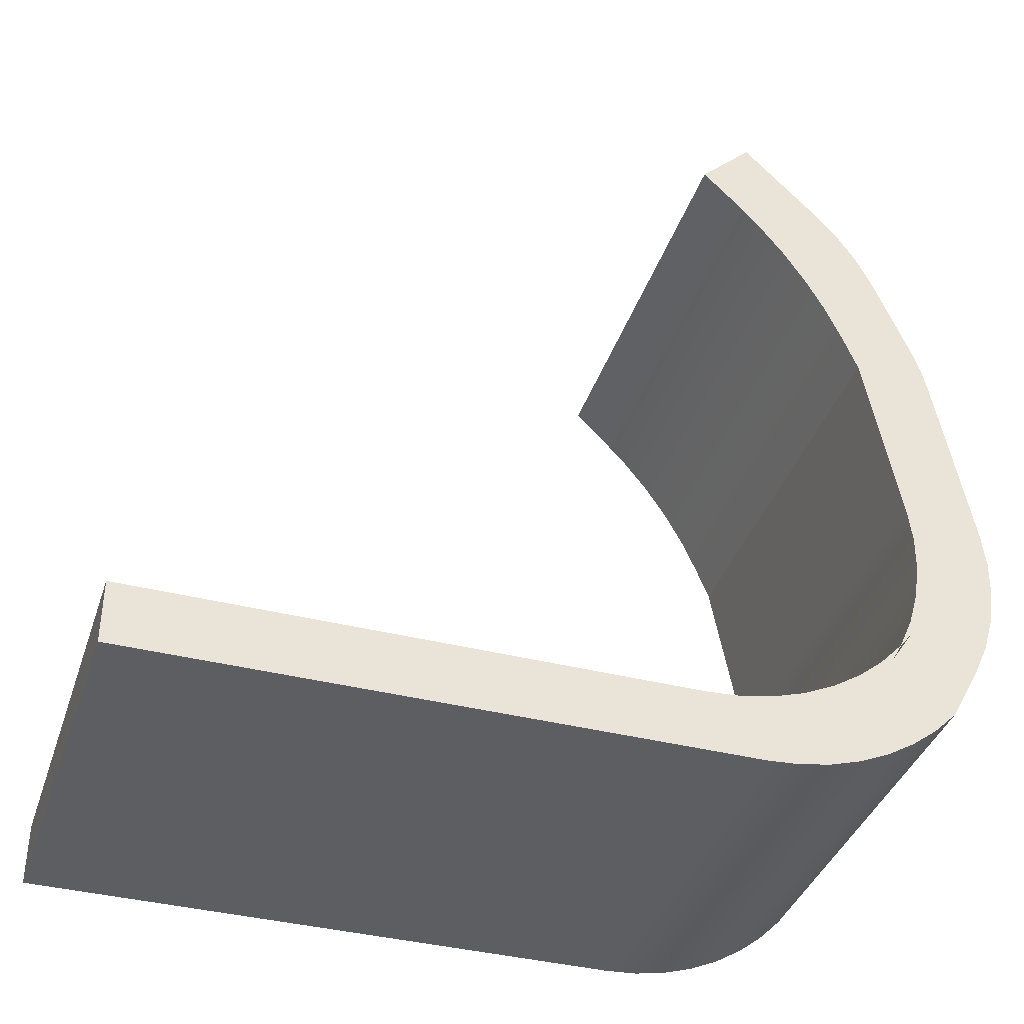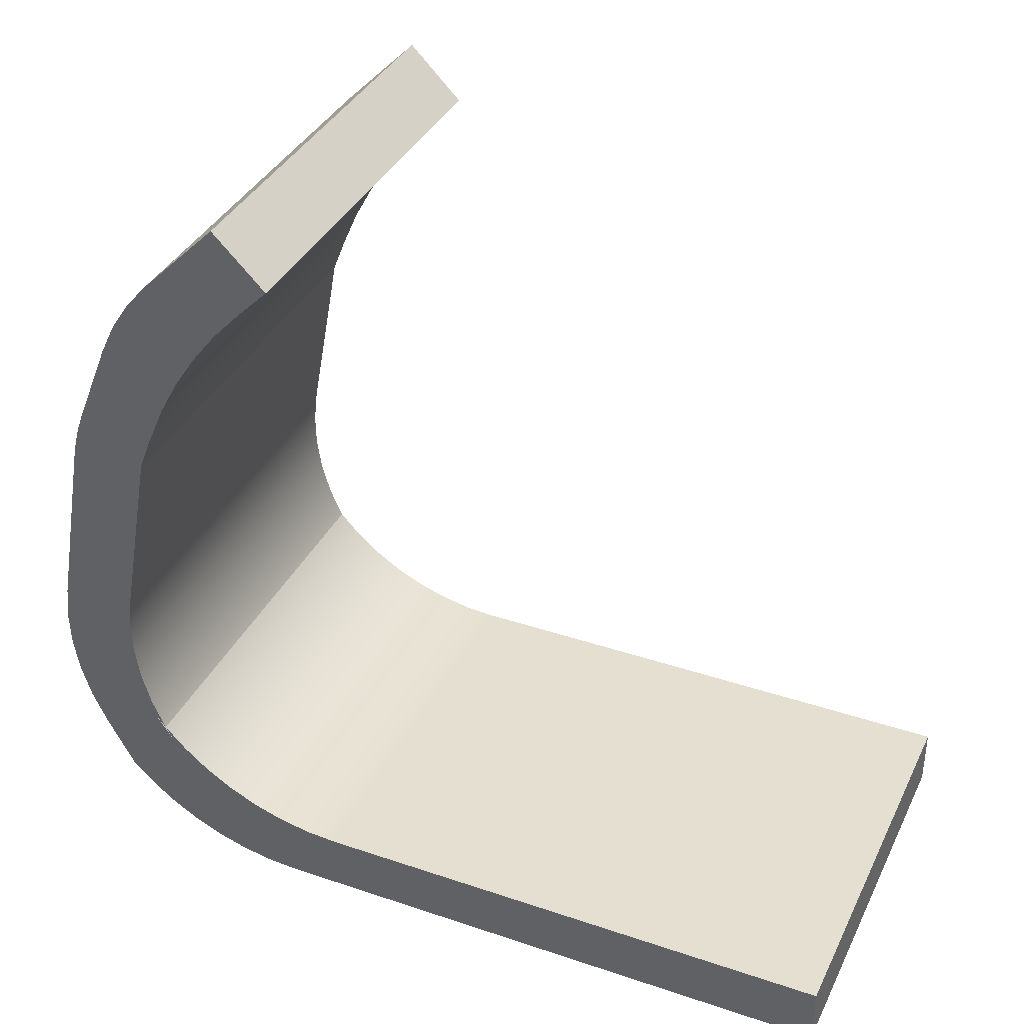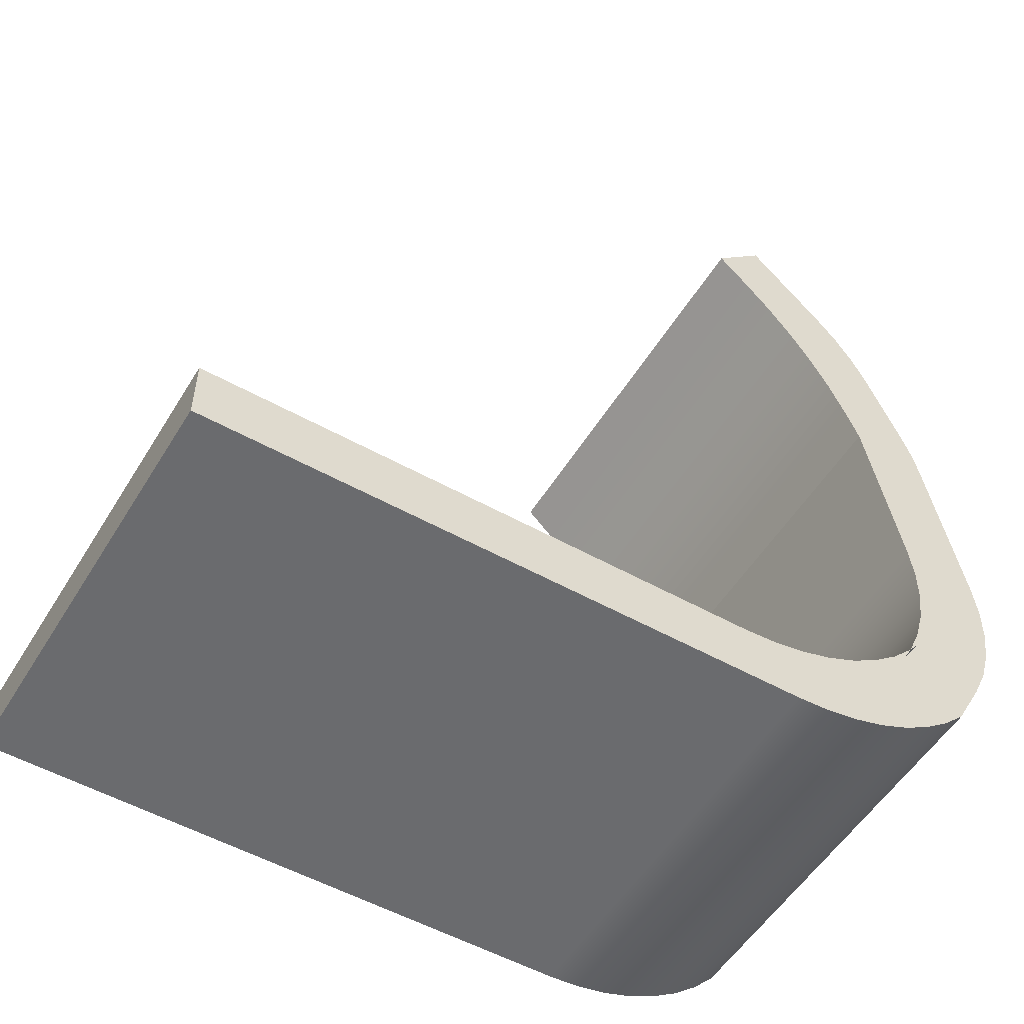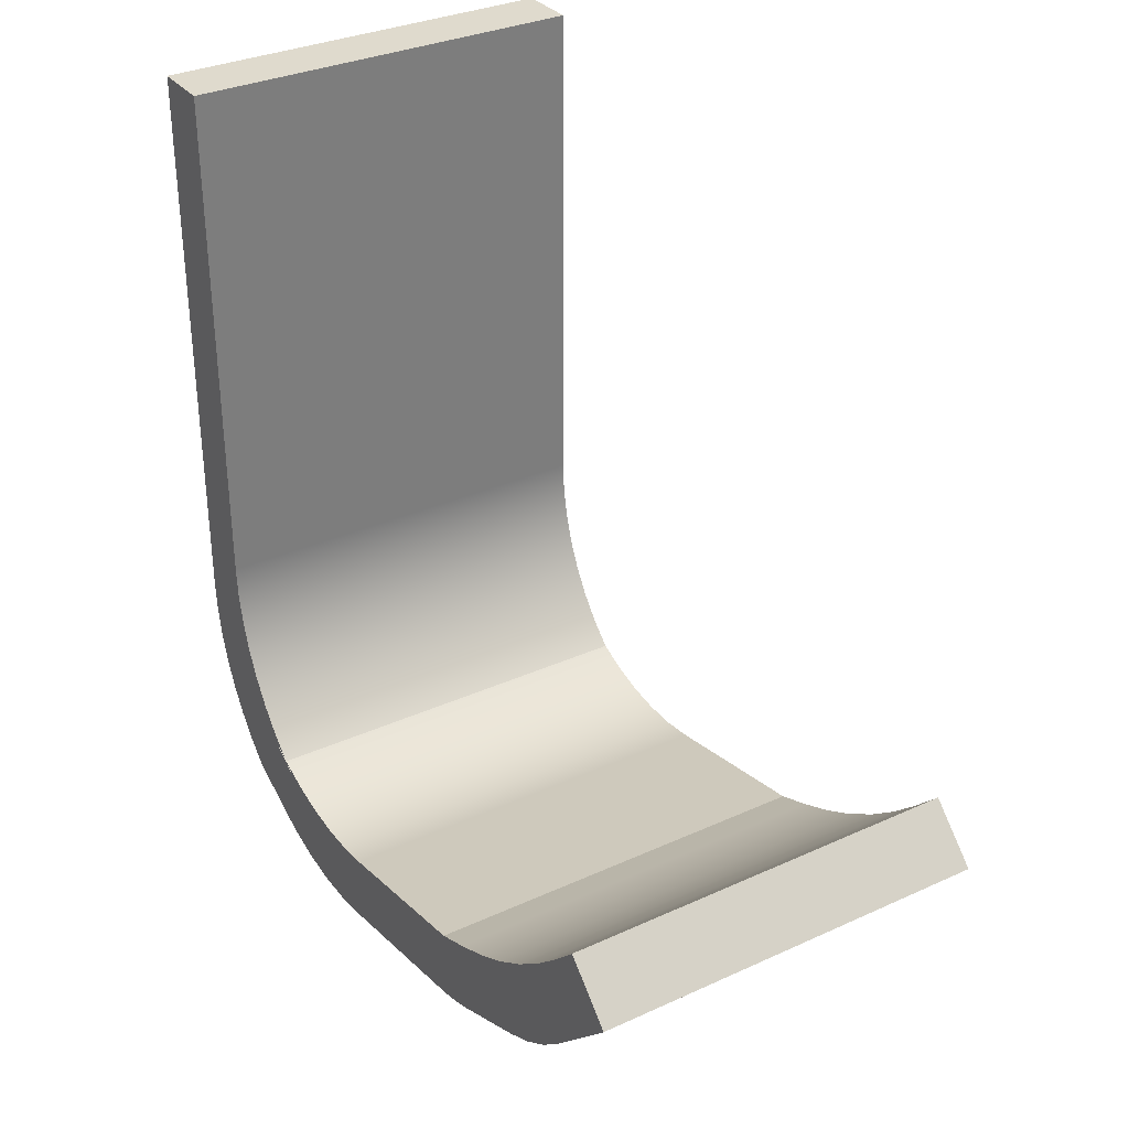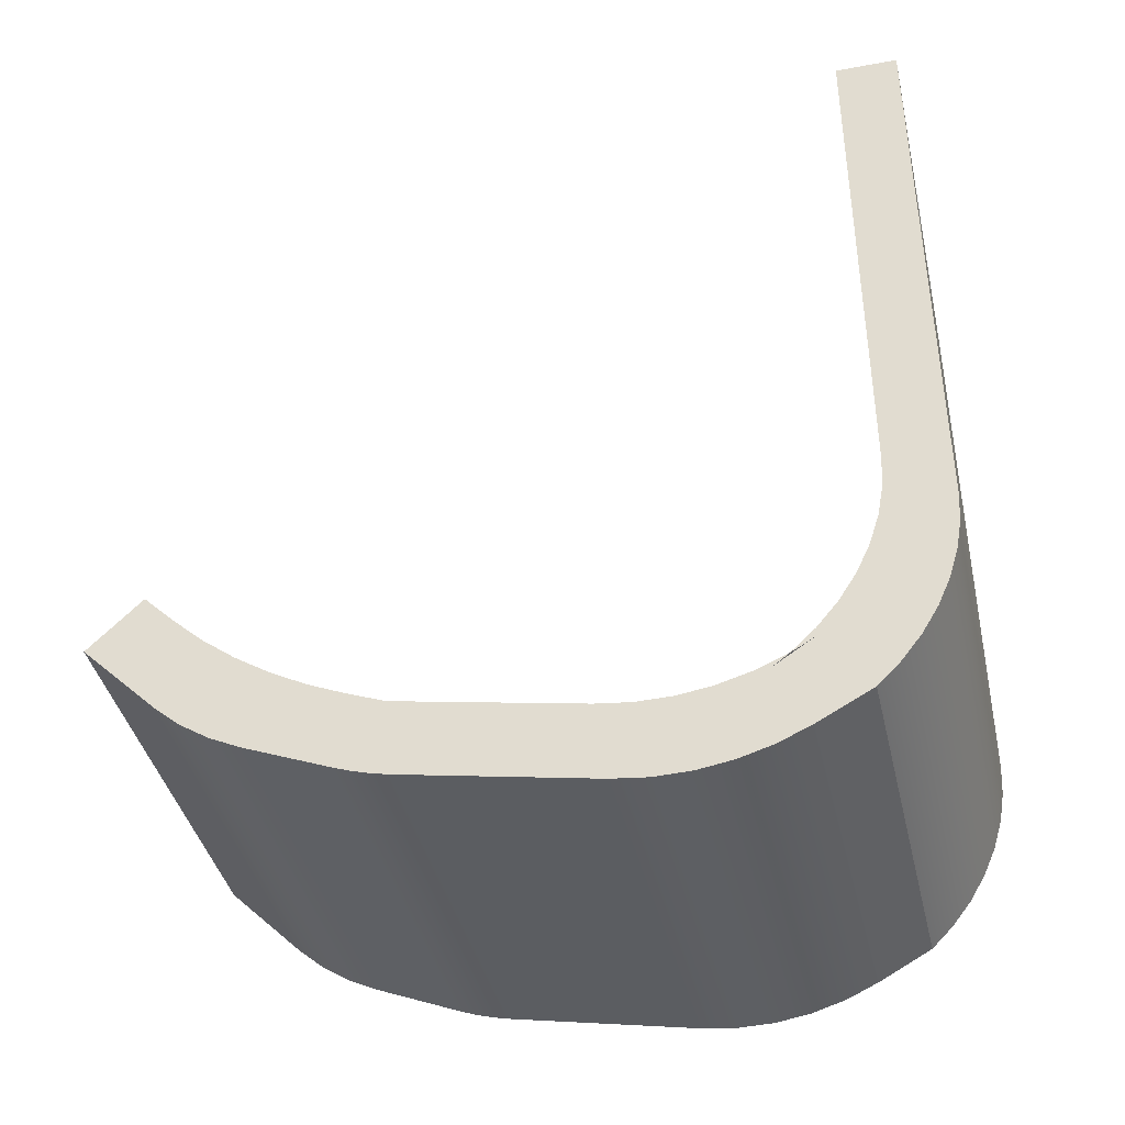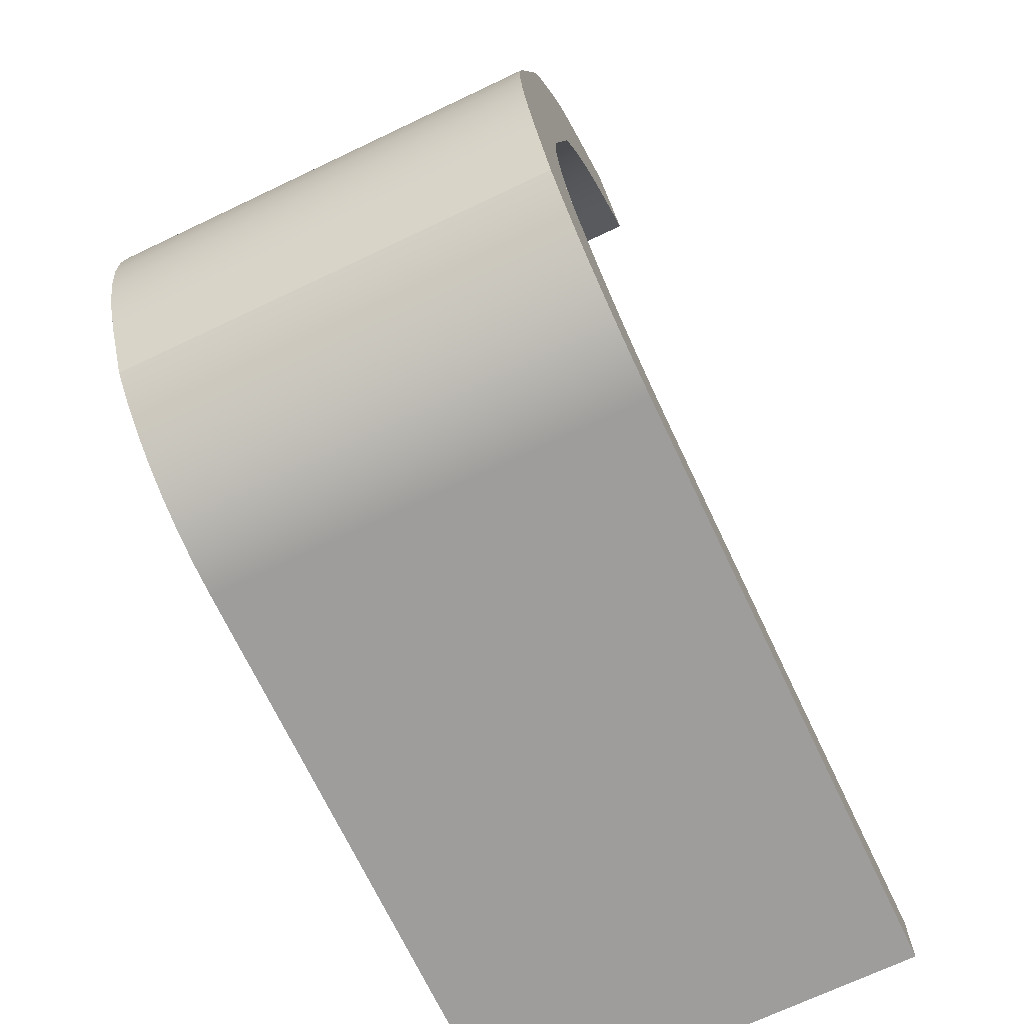
<metadata>
{"format":"obj","ext":"obj","renderer":"f3d","projection":"perspective","resolution":1024,"background":"white","views":[{"elev":-38.5,"azim":72.2,"up":"+Y"},{"elev":36.8,"azim":-66.4,"up":"+Y"},{"elev":-53.3,"azim":59.1,"up":"+Y"},{"elev":32.7,"azim":147.8,"up":"+Z"},{"elev":-40.3,"azim":-77.1,"up":"+Z"},{"elev":-70.6,"azim":-154.6,"up":"+Y"}]}
</metadata>
<code>
v 0 0.658 -2.939
v 0 0.7349 -2.988
v 0 0.8136 -3.034
v 0 0.8939 -3.078
v 4 0.8939 -3.078
v 4 0.8136 -3.034
v 4 0.7349 -2.988
v 4 0.658 -2.939
v 0 1.113 -3.242
v 0 0.658 -2.939
v 4 0.658 -2.939
v 4 1.113 -3.242
v 0 0.8939 -3.078
v 0 0.965 -3.135
v 0 1.038 -3.19
v 0 1.113 -3.242
v 4 1.113 -3.242
v 4 1.038 -3.19
v 4 0.965 -3.135
v 4 0.8939 -3.078
v 0 2.495 -3.318
v 0 2.168 -3.355
v 0 1.839 -3.35
v 0 1.513 -3.301
v 0 1.196 -3.21
v 0 0.8939 -3.078
v 4 0.8939 -3.078
v 4 1.196 -3.21
v 4 1.513 -3.301
v 4 1.839 -3.35
v 4 2.168 -3.355
v 4 2.495 -3.318
v 0 4.228 -3
v 0 2.495 -3.318
v 4 2.495 -3.318
v 4 4.228 -3
v 0 4.579 -2.862
v 0 4.228 -3
v 4 4.228 -3
v 4 4.579 -2.862
v 0 6.2 -1.8
v 0 5.913 -2.064
v 0 5.605 -2.304
v 0 5.279 -2.518
v 0 4.936 -2.705
v 0 4.579 -2.862
v 4 4.579 -2.862
v 4 4.936 -2.705
v 4 5.279 -2.518
v 4 5.605 -2.304
v 4 5.913 -2.064
v 4 6.2 -1.8
v 0 6.5 -1.5
v 0 6.2 -1.8
v 4 6.2 -1.8
v 4 6.5 -1.5
v 0 7 -2
v 0 6.5 -1.5
v 4 6.5 -1.5
v 4 7 -2
v 0 6.277 -2.723
v 0 7 -2
v 4 7 -2
v 4 6.277 -2.723
v 0 5.454 -3.27
v 0 5.752 -3.125
v 0 6.028 -2.941
v 0 6.277 -2.723
v 4 6.277 -2.723
v 4 6.028 -2.941
v 4 5.752 -3.125
v 4 5.454 -3.27
v 0 4.642 -3.601
v 0 5.454 -3.27
v 4 5.454 -3.27
v 4 4.642 -3.601
v 0 4.142 -3.747
v 0 4.312 -3.71
v 0 4.479 -3.661
v 0 4.642 -3.601
v 4 4.642 -3.601
v 4 4.479 -3.661
v 4 4.312 -3.71
v 4 4.142 -3.747
v 0 2.383 -4.065
v 0 4.142 -3.747
v 4 4.142 -3.747
v 4 2.383 -4.065
v 0 0.7395 -3.798
v 0 1.047 -3.94
v 0 1.372 -4.039
v 0 1.707 -4.094
v 0 2.046 -4.102
v 0 2.383 -4.065
v 4 2.383 -4.065
v 4 2.046 -4.102
v 4 1.707 -4.094
v 4 1.372 -4.039
v 4 1.047 -3.94
v 4 0.7395 -3.798
v 0 0.2406 -3.526
v 0 0.7395 -3.798
v 4 0.7395 -3.798
v 4 0.2406 -3.526
v 0 -0.5932 -1.662
v 0 -0.5752 -1.962
v 0 -0.5213 -2.257
v 0 -0.4324 -2.544
v 0 -0.3098 -2.818
v 0 -0.1552 -3.076
v 0 0.02917 -3.313
v 0 0.2406 -3.526
v 4 0.2406 -3.526
v 4 0.02917 -3.313
v 4 -0.1552 -3.076
v 4 -0.3098 -2.818
v 4 -0.4324 -2.544
v 4 -0.5213 -2.257
v 4 -0.5752 -1.962
v 4 -0.5932 -1.662
v 0 -0.5932 4
v 0 -0.5932 -1.662
v 4 -0.5932 -1.662
v 4 -0.5932 4
v 0 0 4
v 0 -0.5932 4
v 4 -0.5932 4
v 4 0 4
v 0 0 -1.162
v 0 0 4
v 4 0 4
v 4 0 -1.162
v 0 0.8939 -3.078
v 0 0.6681 -2.863
v 0 0.4706 -2.622
v 0 0.3048 -2.358
v 0 0.173 -2.076
v 0 0.07739 -1.779
v 0 0.01942 -1.473
v 0 0 -1.162
v 4 0 -1.162
v 4 0.01942 -1.473
v 4 0.07739 -1.779
v 4 0.173 -2.076
v 4 0.3048 -2.358
v 4 0.4706 -2.622
v 4 0.6681 -2.863
v 4 0.8939 -3.078
v 4 0.8939 -3.078
v 4 0.6681 -2.863
v 4 0.4706 -2.622
v 4 0.3048 -2.358
v 4 0.173 -2.076
v 4 0.07739 -1.779
v 4 0.01942 -1.473
v 4 0 -1.162
v 4 0 4
v 4 -0.5932 4
v 4 -0.5932 -1.662
v 4 -0.5752 -1.962
v 4 -0.5213 -2.257
v 4 -0.4324 -2.544
v 4 -0.3098 -2.818
v 4 -0.1552 -3.076
v 4 0.02917 -3.313
v 4 0.2406 -3.526
v 4 0.7395 -3.798
v 4 1.047 -3.94
v 4 1.372 -4.039
v 4 1.707 -4.094
v 4 2.046 -4.102
v 4 2.383 -4.065
v 4 4.142 -3.747
v 4 4.312 -3.71
v 4 4.479 -3.661
v 4 4.642 -3.601
v 4 5.454 -3.27
v 4 5.752 -3.125
v 4 6.028 -2.941
v 4 6.277 -2.723
v 4 7 -2
v 4 6.5 -1.5
v 4 6.2 -1.8
v 4 5.913 -2.064
v 4 5.605 -2.304
v 4 5.279 -2.518
v 4 4.936 -2.705
v 4 4.579 -2.862
v 4 4.228 -3
v 4 2.495 -3.318
v 4 2.168 -3.355
v 4 1.839 -3.35
v 4 1.513 -3.301
v 4 1.196 -3.21
v 4 0.8939 -3.078
v 4 0.965 -3.135
v 4 1.038 -3.19
v 4 1.113 -3.242
v 4 0.658 -2.939
v 4 0.7349 -2.988
v 4 0.8136 -3.034
v 0 0 -1.162
v 0 0.01942 -1.473
v 0 0.07739 -1.779
v 0 0.173 -2.076
v 0 0.3048 -2.358
v 0 0.4706 -2.622
v 0 0.6681 -2.863
v 0 0.8939 -3.078
v 0 0.8136 -3.034
v 0 0.7349 -2.988
v 0 0.658 -2.939
v 0 1.113 -3.242
v 0 1.038 -3.19
v 0 0.965 -3.135
v 0 0.8939 -3.078
v 0 1.196 -3.21
v 0 1.513 -3.301
v 0 1.839 -3.35
v 0 2.168 -3.355
v 0 2.495 -3.318
v 0 4.228 -3
v 0 4.579 -2.862
v 0 4.936 -2.705
v 0 5.279 -2.518
v 0 5.605 -2.304
v 0 5.913 -2.064
v 0 6.2 -1.8
v 0 6.5 -1.5
v 0 7 -2
v 0 6.277 -2.723
v 0 6.028 -2.941
v 0 5.752 -3.125
v 0 5.454 -3.27
v 0 4.642 -3.601
v 0 4.479 -3.661
v 0 4.312 -3.71
v 0 4.142 -3.747
v 0 2.383 -4.065
v 0 2.046 -4.102
v 0 1.707 -4.094
v 0 1.372 -4.039
v 0 1.047 -3.94
v 0 0.7395 -3.798
v 0 0.2406 -3.526
v 0 0.02917 -3.313
v 0 -0.1552 -3.076
v 0 -0.3098 -2.818
v 0 -0.4324 -2.544
v 0 -0.5213 -2.257
v 0 -0.5752 -1.962
v 0 -0.5932 -1.662
v 0 -0.5932 4
v 0 0 4
g 2bd16b70-e315-11ea-9c90-54bf646e7e1f
f 8 1 7
f 7 1 2
f 7 2 6
f 6 2 3
f 6 3 5
f 5 3 4
g 2bd1e0a2-e315-11ea-a231-54bf646e7e1f
f 9 10 12
f 12 10 11
g 2bd207ae-e315-11ea-bdc3-54bf646e7e1f
f 20 13 19
f 19 13 14
f 19 14 18
f 18 14 15
f 18 15 17
f 17 15 16
g 2bd255d4-e315-11ea-866e-54bf646e7e1f
f 32 21 31
f 31 21 22
f 31 22 30
f 30 22 23
f 30 23 29
f 29 23 24
f 29 24 28
f 28 24 25
f 28 25 27
f 27 25 26
g 2bd27cdc-e315-11ea-976c-54bf646e7e1f
f 33 34 36
f 36 34 35
g 2bd2cafa-e315-11ea-bda0-54bf646e7e1f
f 37 38 40
f 40 38 39
g 2bd3402e-e315-11ea-9ab5-54bf646e7e1f
f 52 41 51
f 51 41 42
f 51 42 50
f 50 42 43
f 50 43 49
f 49 43 44
f 49 44 48
f 48 44 45
f 48 45 47
f 47 45 46
g 2bd38e50-e315-11ea-85eb-54bf646e7e1f
f 53 54 56
f 56 54 55
g 2bd3dc6c-e315-11ea-b199-54bf646e7e1f
f 57 58 60
f 60 58 59
g 2bd45192-e315-11ea-af6f-54bf646e7e1f
f 61 62 64
f 64 62 63
g 2bd4edda-e315-11ea-9301-54bf646e7e1f
f 72 65 71
f 71 65 66
f 71 66 70
f 70 66 67
f 70 67 69
f 69 67 68
g 2bd58a1c-e315-11ea-b588-54bf646e7e1f
f 73 74 76
f 76 74 75
g 2bd5ff3a-e315-11ea-b647-54bf646e7e1f
f 84 77 83
f 83 77 78
f 83 78 79
f 80 81 79
f 79 81 82
f 79 82 83
g 2bd67470-e315-11ea-9cad-54bf646e7e1f
f 85 86 88
f 88 86 87
g 2bd6e9ac-e315-11ea-9302-54bf646e7e1f
f 100 89 99
f 99 89 90
f 99 90 98
f 98 90 91
f 98 91 97
f 97 91 92
f 97 92 96
f 96 92 93
f 96 93 95
f 95 93 94
g 2bd75edc-e315-11ea-bcba-54bf646e7e1f
f 101 102 104
f 104 102 103
g 2bd7fb12-e315-11ea-9242-54bf646e7e1f
f 120 105 119
f 119 105 106
f 119 106 118
f 118 106 107
f 118 107 117
f 117 107 108
f 117 108 116
f 116 108 109
f 116 109 115
f 115 109 110
f 115 110 114
f 114 110 111
f 114 111 113
f 113 111 112
g 2bd87042-e315-11ea-831c-54bf646e7e1f
f 121 122 124
f 124 122 123
g 2bd90c7e-e315-11ea-886b-54bf646e7e1f
f 125 126 128
f 128 126 127
g 2bd9a8c0-e315-11ea-bbc3-54bf646e7e1f
f 129 130 132
f 132 130 131
g 2bda1dee-e315-11ea-b550-54bf646e7e1f
f 148 133 147
f 147 133 134
f 147 134 146
f 146 134 135
f 146 135 145
f 145 135 136
f 145 136 144
f 144 136 137
f 144 137 143
f 143 137 138
f 143 138 142
f 142 138 139
f 142 139 141
f 141 139 140
g 2bdaba24-e315-11ea-ac83-54bf646e7e1f
f 149 150 201
f 201 150 200
f 200 150 199
f 199 150 151
f 199 151 165
f 165 151 164
f 164 151 163
f 163 151 152
f 163 152 162
f 162 152 153
f 162 153 161
f 161 153 154
f 161 154 160
f 160 154 159
f 159 154 155
f 159 155 156
f 157 158 156
f 156 158 159
f 165 166 199
f 199 166 167
f 199 167 198
f 198 167 168
f 198 168 193
f 193 168 169
f 193 169 170
f 193 170 192
f 192 170 171
f 192 171 191
f 191 171 172
f 191 172 190
f 190 172 173
f 190 173 189
f 189 173 174
f 189 174 175
f 175 176 189
f 189 176 188
f 188 176 187
f 187 176 177
f 187 177 186
f 186 177 178
f 186 178 185
f 185 178 179
f 185 179 180
f 181 183 180
f 180 183 184
f 180 184 185
f 181 182 183
f 193 194 198
f 198 194 197
f 197 194 196
f 196 194 195
g 2bdba490-e315-11ea-aa24-54bf646e7e1f
f 203 252 202
f 202 252 253
f 202 253 254
f 203 204 252
f 252 204 251
f 251 204 250
f 250 204 205
f 250 205 249
f 249 205 206
f 249 206 248
f 248 206 207
f 248 207 247
f 247 207 246
f 246 207 212
f 246 212 245
f 245 212 244
f 244 212 213
f 244 213 243
f 243 213 218
f 243 218 242
f 242 218 241
f 241 218 219
f 241 219 240
f 240 219 220
f 240 220 239
f 239 220 221
f 239 221 238
f 238 221 222
f 238 222 237
f 237 222 236
f 236 222 235
f 235 222 223
f 235 223 224
f 207 208 212
f 212 208 211
f 211 208 210
f 210 208 209
f 218 213 217
f 217 213 214
f 217 214 215
f 215 216 217
f 235 224 234
f 234 224 225
f 234 225 233
f 233 225 226
f 233 226 232
f 232 226 231
f 231 226 227
f 231 227 228
f 229 230 228
f 228 230 231

</code>
